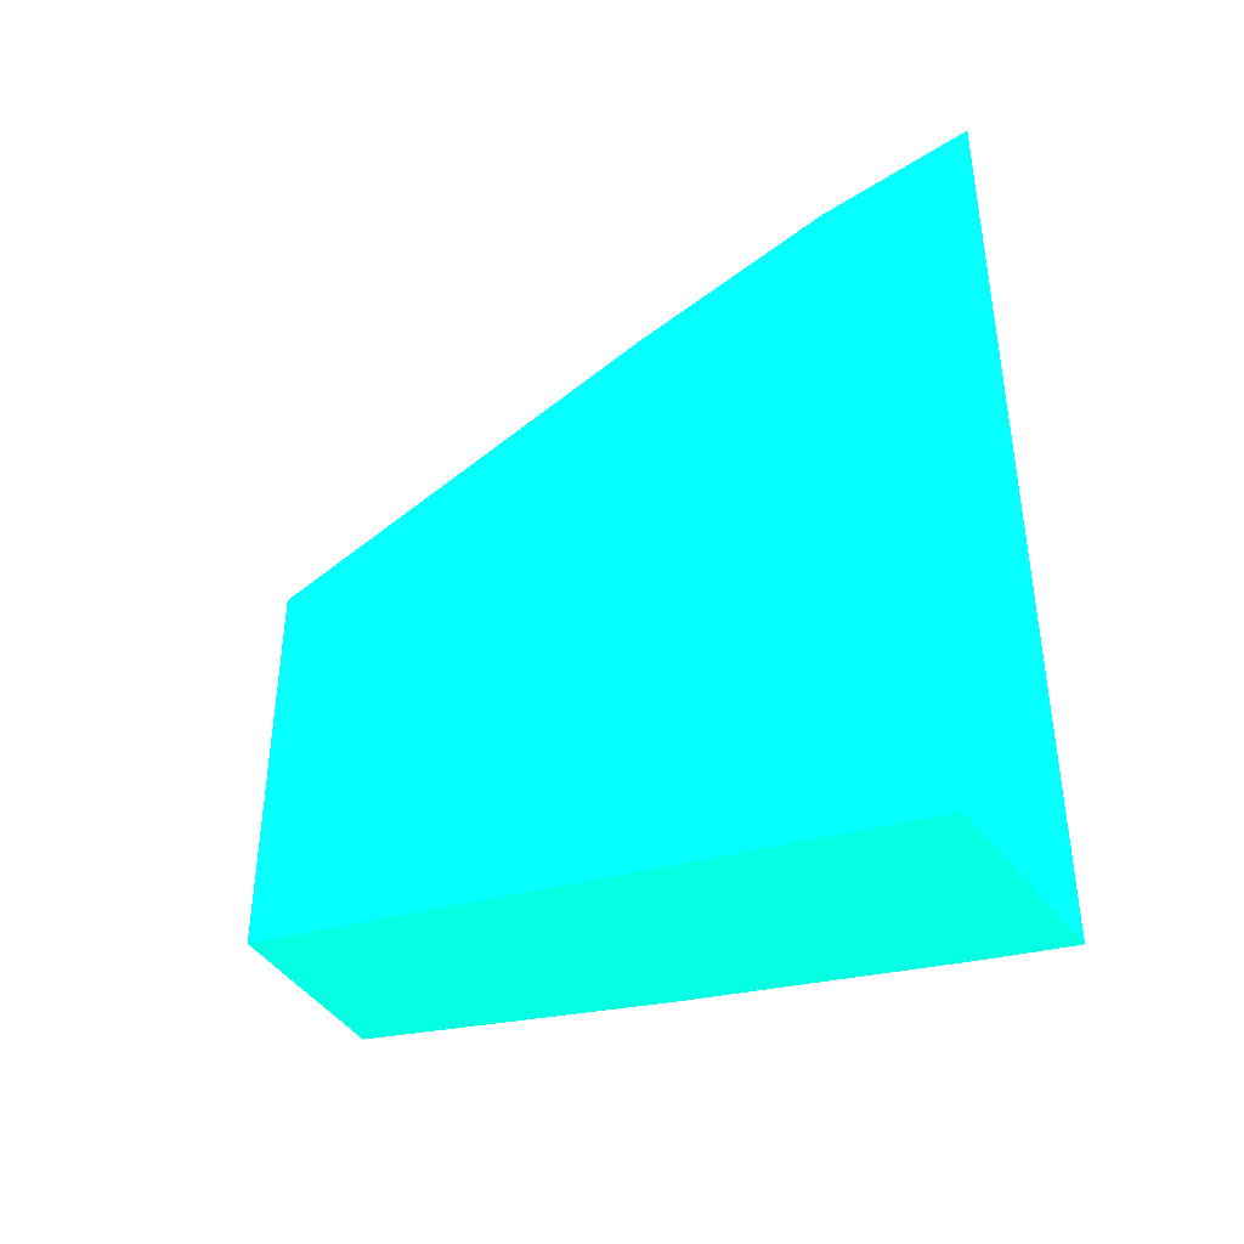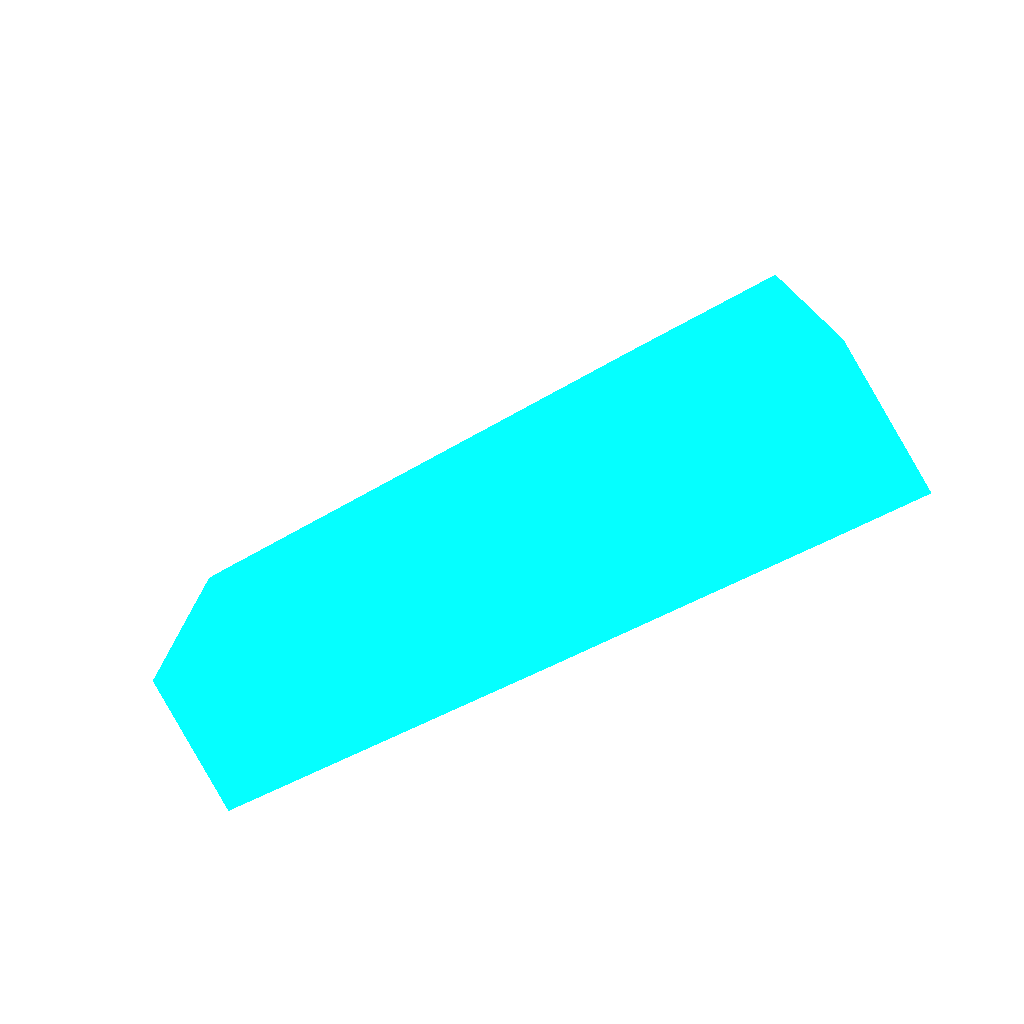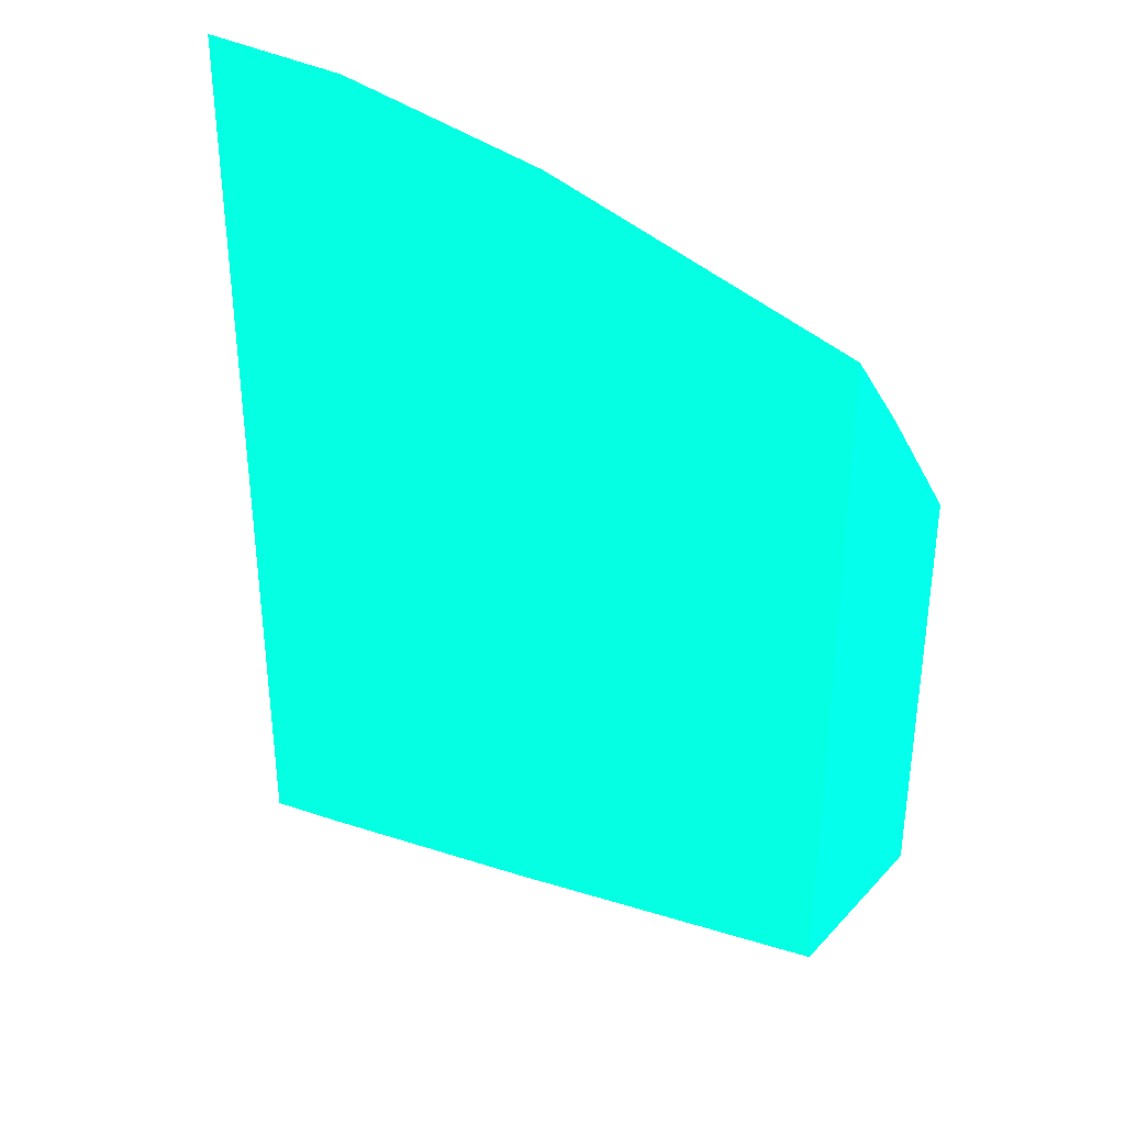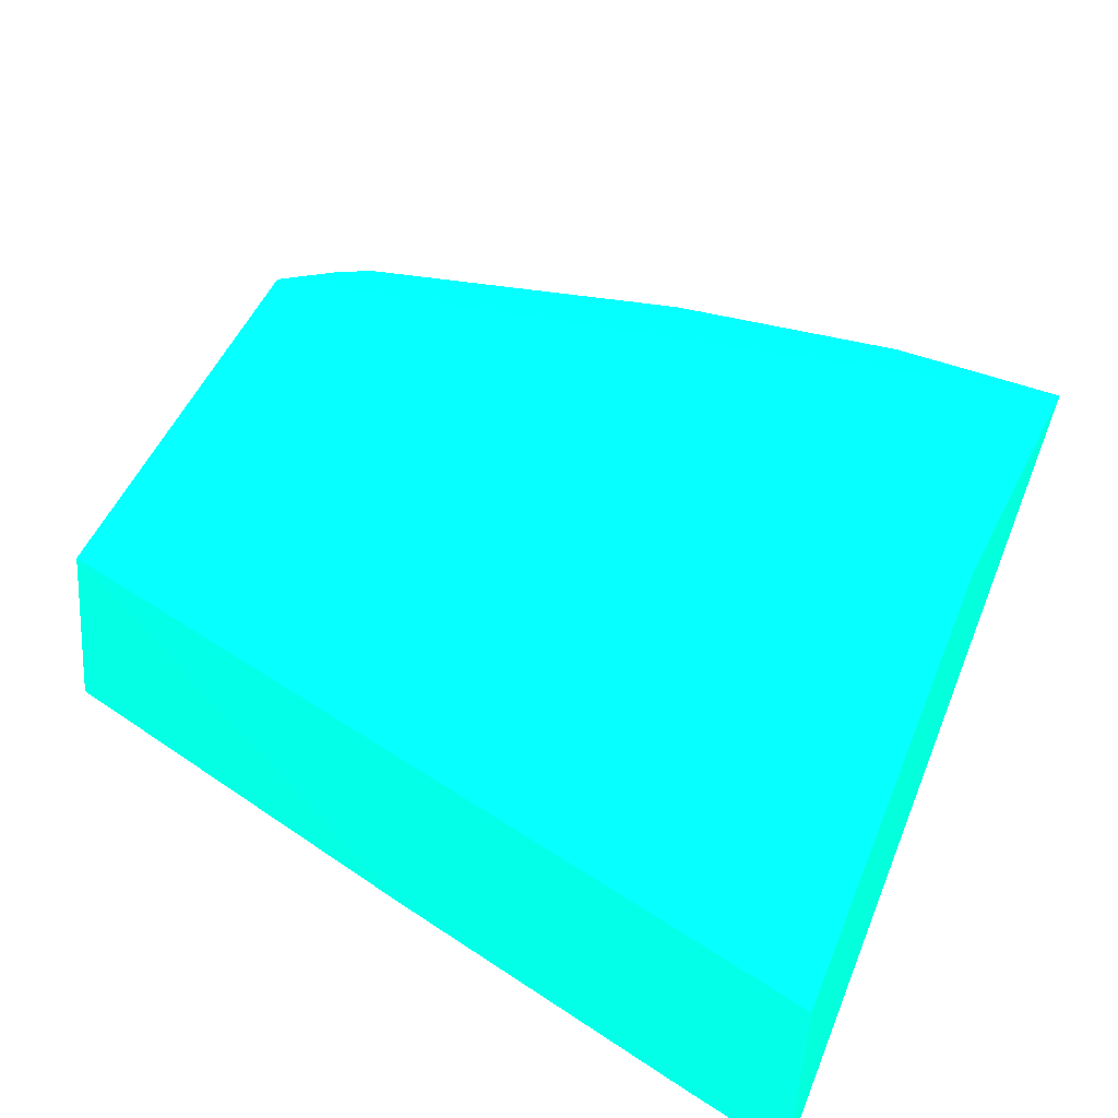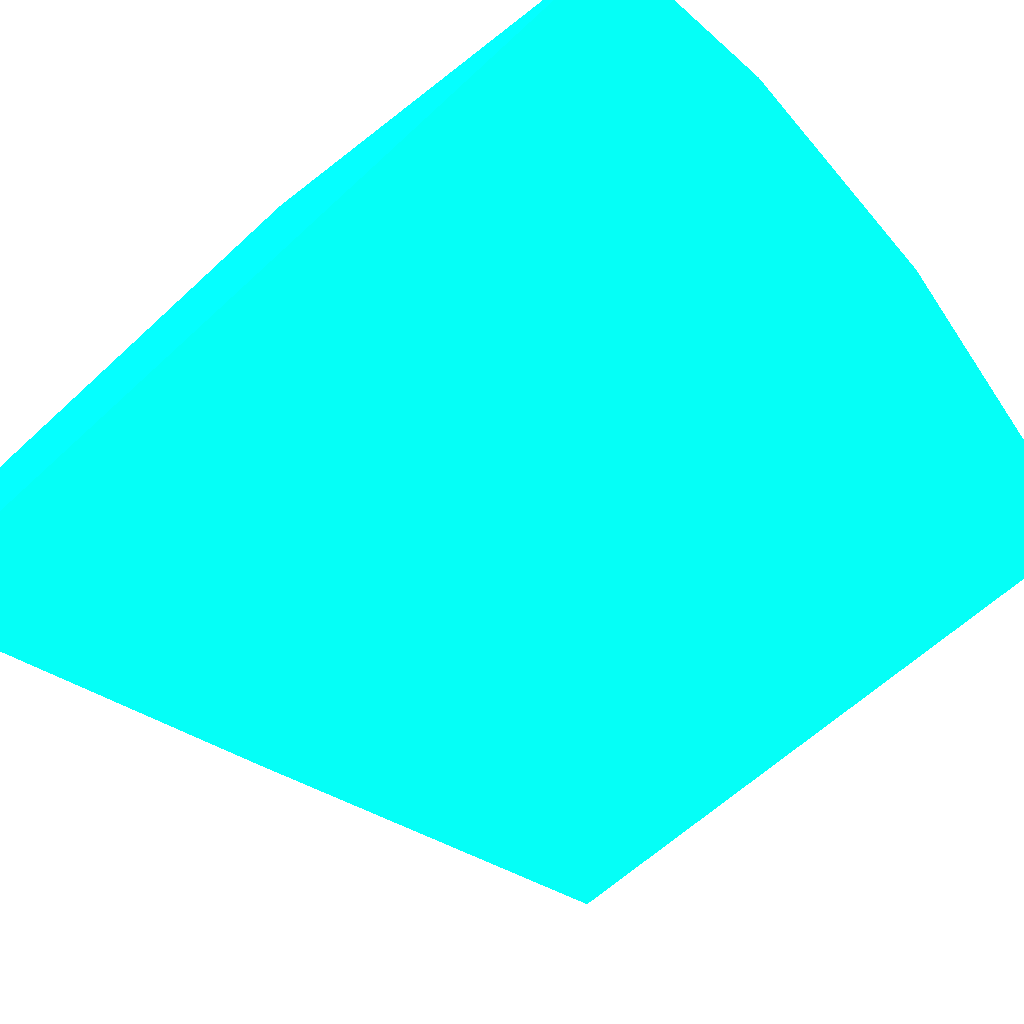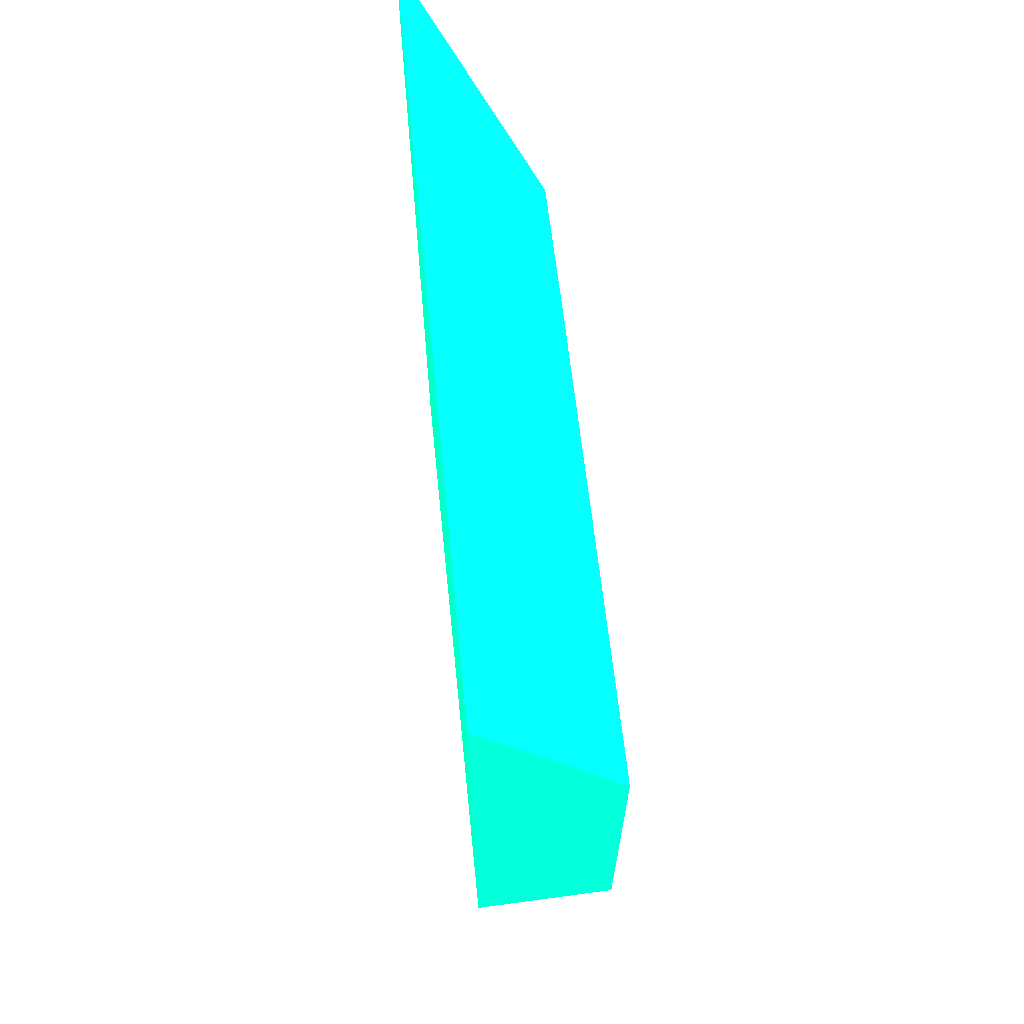
<metadata>
{"format":"obj","ext":"obj","renderer":"f3d","projection":"perspective","resolution":1024,"background":"white","views":[{"elev":-42.9,"azim":40.3,"up":"+Y"},{"elev":-77.5,"azim":30.4,"up":"+Y"},{"elev":36.4,"azim":-139.2,"up":"+Y"},{"elev":44.7,"azim":20.5,"up":"+Z"},{"elev":-61.2,"azim":133.5,"up":"+Z"},{"elev":67.1,"azim":-95.6,"up":"+Y"}]}
</metadata>
<code>
v -0.06478 18.71 0.4963 0.01176 0.9882 0.6392
v 1.365 18.22 0.4963 0.01176 0.9882 0.6392
v -0.06478 18.8 1.076 0.01176 0.9882 0.6392
v -0.06478 21.28 0.4963 0.01176 0.9882 0.6392
v 1.647 18.13 0.4963 0.01176 0.9882 0.6392
v 2.485 17.86 0.4963 0.01176 0.9882 0.6392
v 2.842 17.87 1.076 0.01176 0.9882 0.6392
v -0.06478 20.44 1.076 0.01176 0.9882 0.6392
v -0.06478 20.95 0.7305 0.01176 0.9882 0.6392
v 1.223 21.5 0.4963 0.01176 0.9882 0.6392
v 2.842 17.75 0.4963 0.01176 0.9882 0.6392
v 2.842 19.82 1.076 0.01176 0.9882 0.6392
v 0.04448 20.42 1.076 0.01176 0.9882 0.6392
v 2.842 21.5 0.4963 0.01176 0.9882 0.6392
v 2.157 21.55 0.4963 0.01176 0.9882 0.6392
v 2.204 19.98 1.076 0.01176 0.9882 0.6392
v 2.103 20 1.076 0.01176 0.9882 0.6392
f 1 2 3
f 1 3 8
f 1 8 9
f 1 9 4
f 1 4 10
f 1 10 15
f 1 15 14
f 1 14 11
f 1 11 6
f 1 6 5
f 1 5 2
f 2 5 3
f 3 5 6
f 3 6 7
f 3 7 12
f 3 12 16
f 3 16 17
f 3 17 13
f 3 13 8
f 4 9 10
f 6 11 7
f 7 11 14
f 7 14 12
f 8 13 14
f 8 14 15
f 8 15 10
f 8 10 9
f 12 14 16
f 13 17 14
f 14 17 16

</code>
